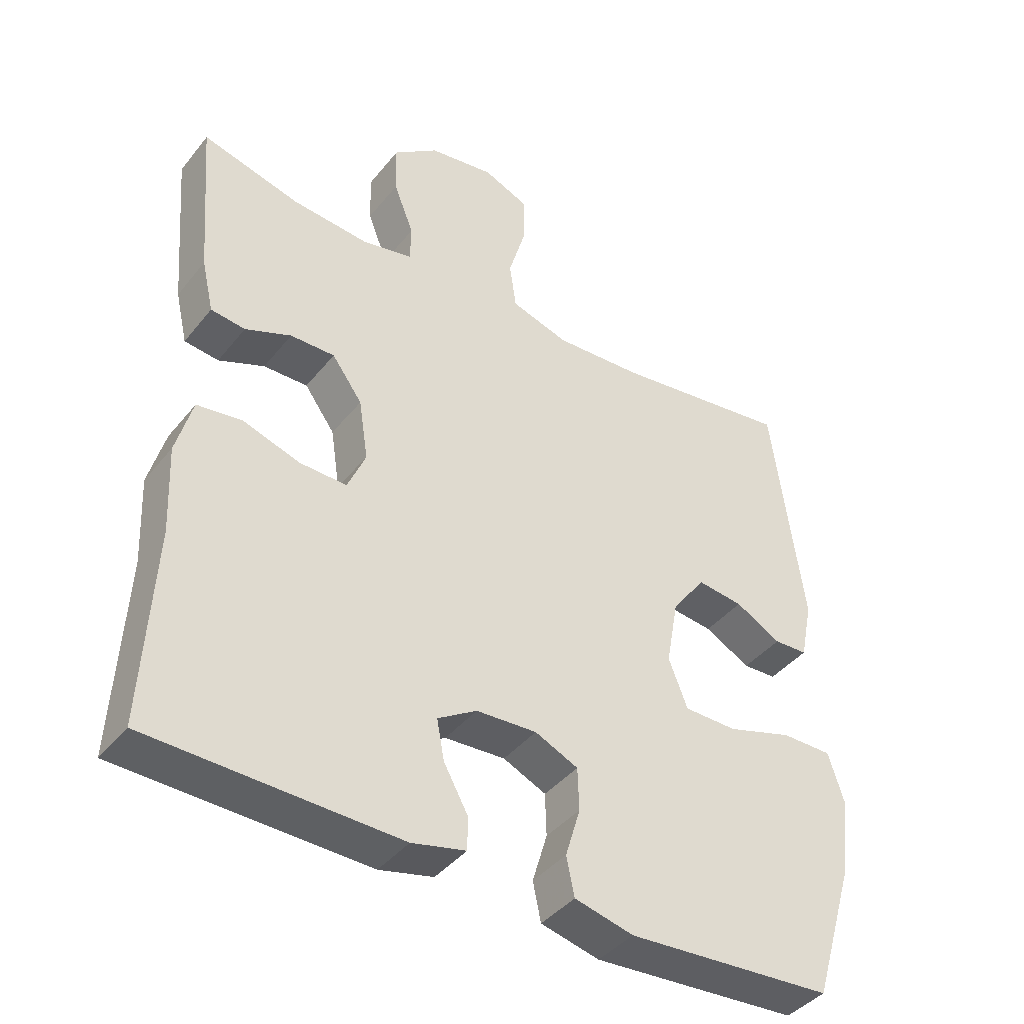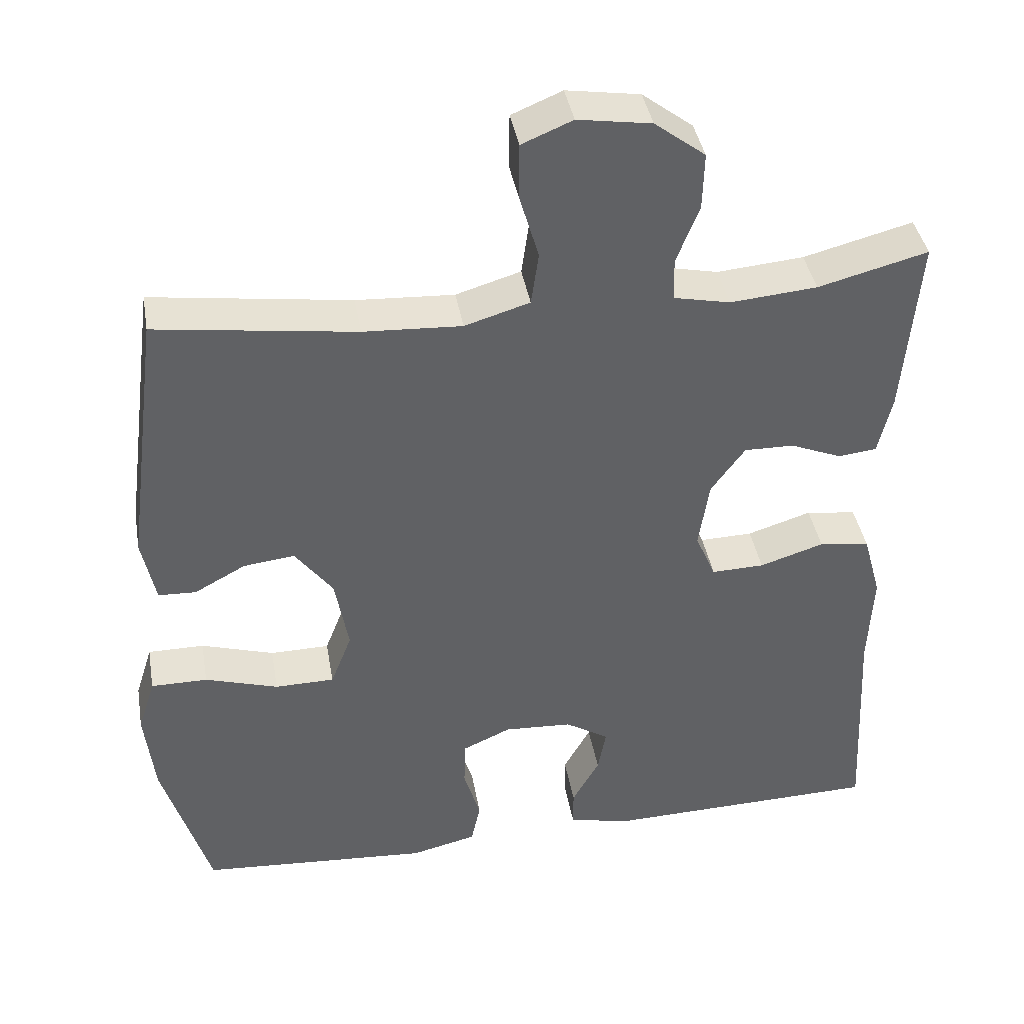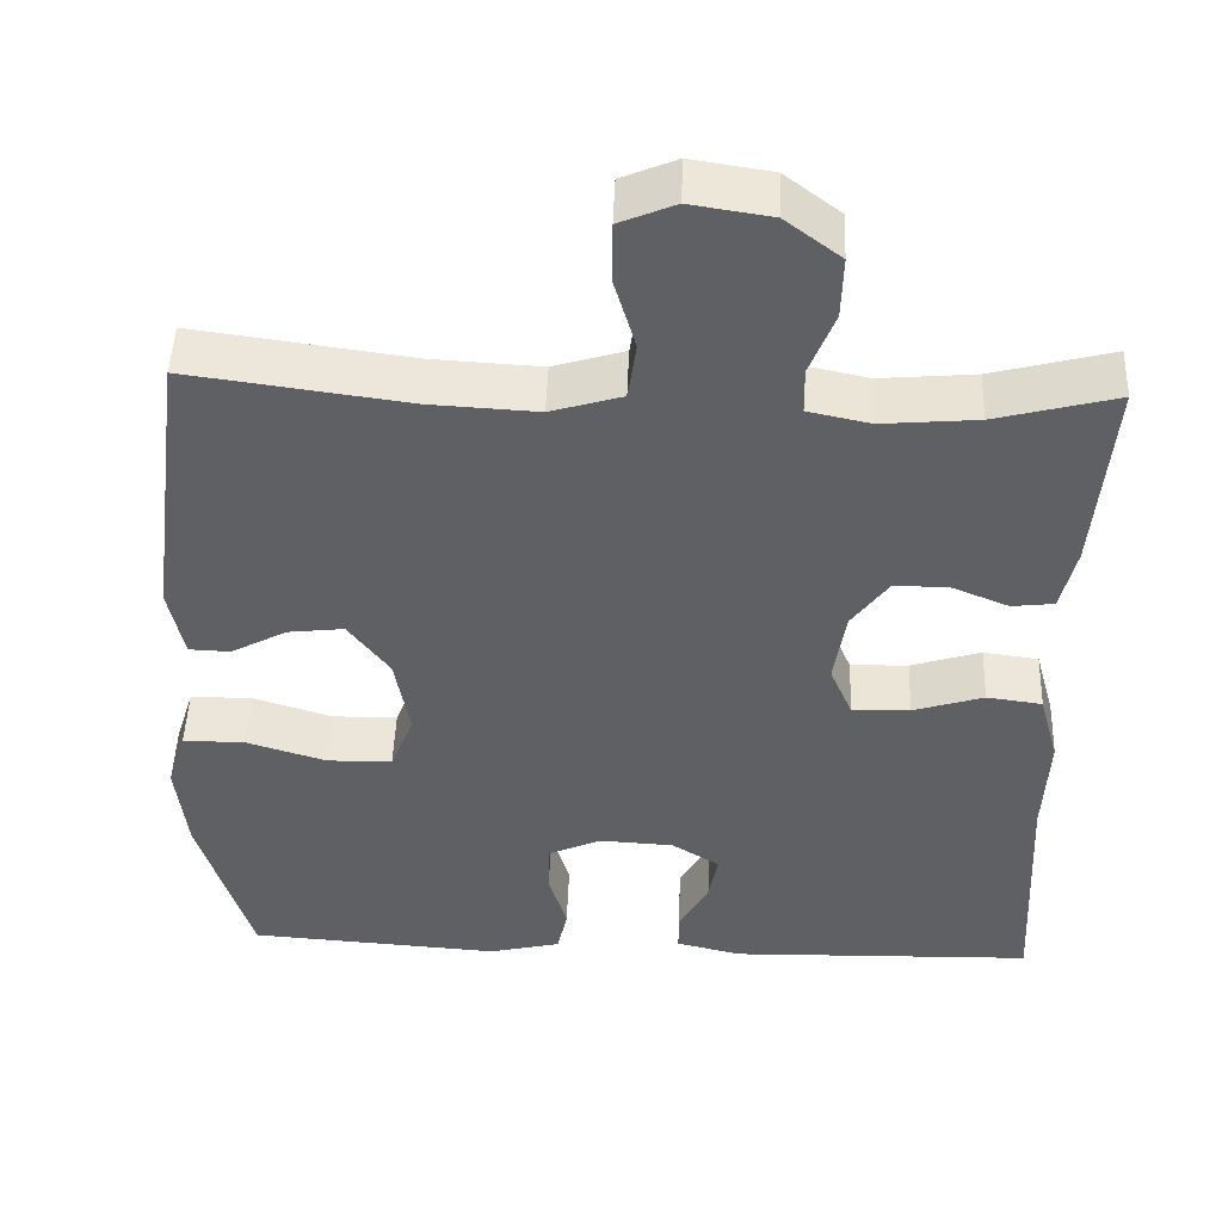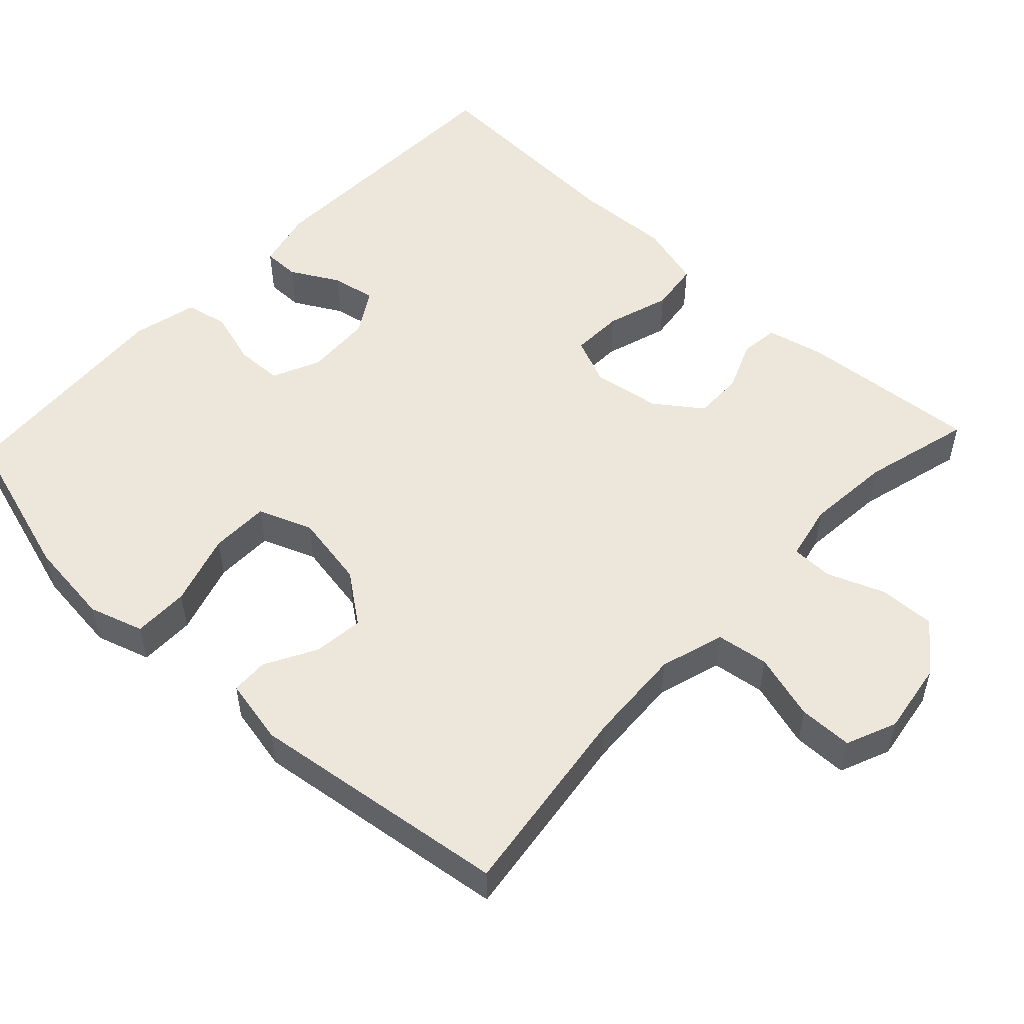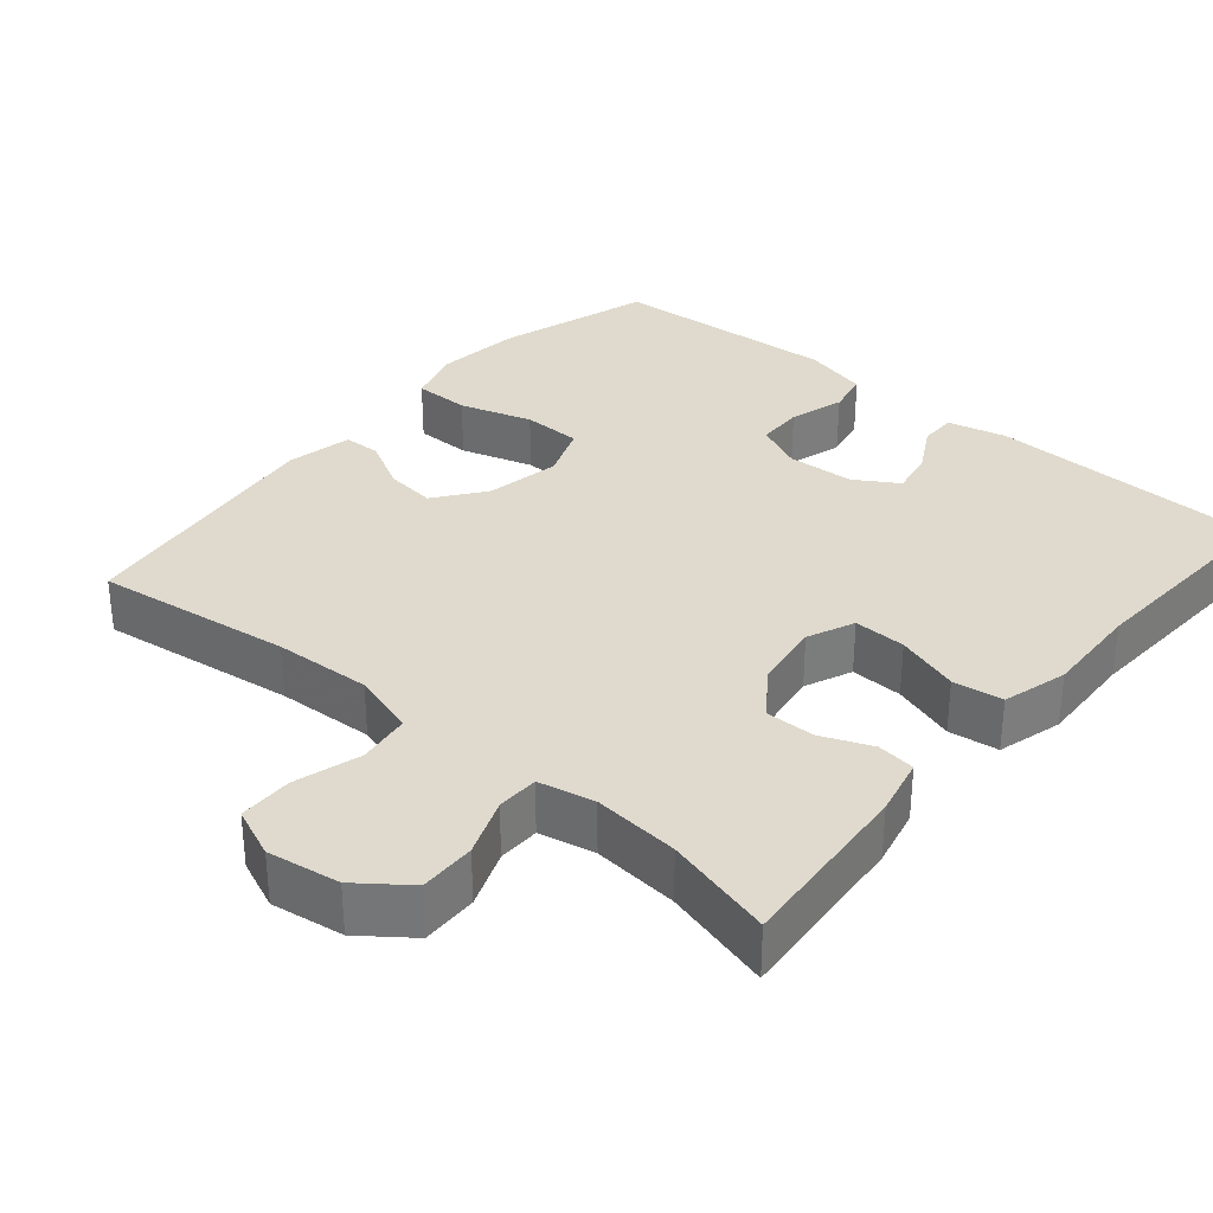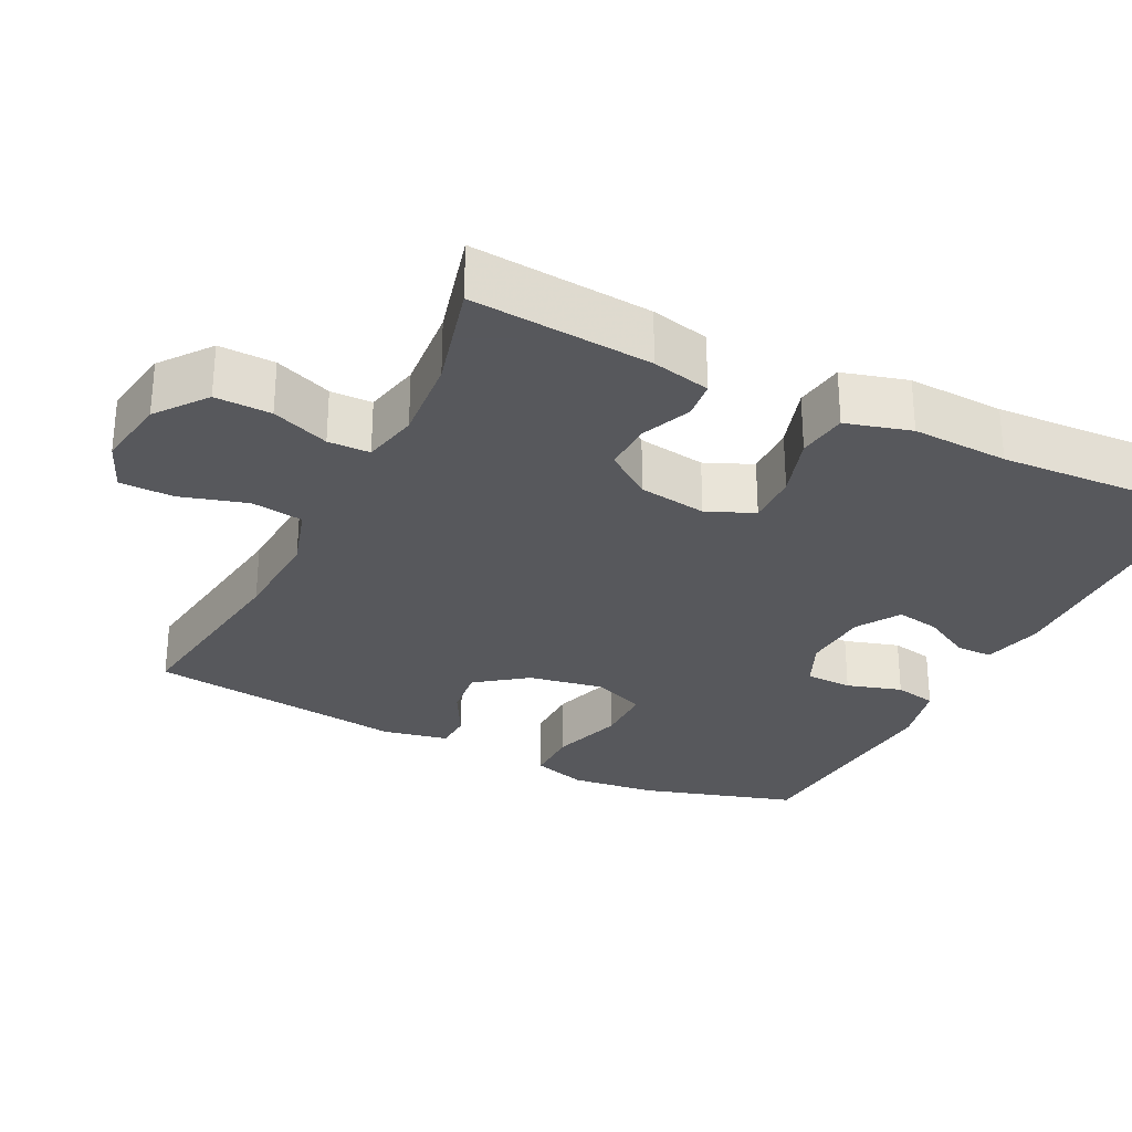
<metadata>
{"format":"obj","ext":"obj","renderer":"f3d","projection":"perspective","resolution":1024,"background":"white","views":[{"elev":-41.3,"azim":144.9,"up":"+Z"},{"elev":40.2,"azim":-9.8,"up":"+Z"},{"elev":47.7,"azim":2.1,"up":"+Z"},{"elev":52.5,"azim":-46.8,"up":"+Y"},{"elev":32.8,"azim":40.4,"up":"+Y"},{"elev":-28.8,"azim":63.5,"up":"+Y"}]}
</metadata>
<code>
v 0.5 0.07 0.5
v 0.48 0.07 0.259
v 0.462 0.07 0.181
v 0.411 0.07 0.175
v 0.343 0.07 0.203
v 0.277 0.07 0.204
v 0.232 0.07 0.142
v 0.218 0.07 0.051
v 0.245 0.07 -0.012
v 0.315 0.07 -0.01
v 0.4 0.07 0.017
v 0.467 0.07 0.008
v 0.491 0.07 -0.079
v 0.485 0.07 -0.208
v 0.5 0.07 -0.5
v 0.131 0.07 -0.51
v 0.051 0.07 -0.491
v 0.051 0.07 -0.442
v 0.087 0.07 -0.377
v 0.098 0.07 -0.318
v 0.04 0.07 -0.282
v -0.05 0.07 -0.277
v -0.114 0.07 -0.306
v -0.116 0.07 -0.369
v -0.094 0.07 -0.443
v -0.106 0.07 -0.5
v -0.193 0.07 -0.521
v -0.5 0.07 -0.5
v -0.563 0.07 -0.292
v -0.576 0.07 -0.177
v -0.553 0.07 -0.104
v -0.478 0.07 -0.104
v -0.381 0.07 -0.134
v -0.302 0.07 -0.133
v -0.274 0.07 -0.061
v -0.292 0.07 0.039
v -0.342 0.07 0.106
v -0.41 0.07 0.098
v -0.478 0.07 0.061
v -0.528 0.07 0.063
v -0.546 0.07 0.151
v -0.5 0.07 0.5
v -0.236 0.07 0.464
v -0.106 0.07 0.457
v -0.02 0.07 0.483
v -0.01 0.07 0.553
v -0.036 0.07 0.642
v -0.035 0.07 0.714
v 0.032 0.07 0.742
v 0.129 0.07 0.727
v 0.196 0.07 0.676
v 0.194 0.07 0.601
v 0.164 0.07 0.524
v 0.165 0.07 0.468
v 0.24 0.07 0.452
v 0.355 0.07 0.462
v 0.5 0 0.5
v 0.48 0 0.259
v 0.462 0 0.181
v 0.411 0 0.175
v 0.343 0 0.203
v 0.277 0 0.204
v 0.232 0 0.142
v 0.218 0 0.051
v 0.245 0 -0.012
v 0.315 0 -0.01
v 0.4 0 0.017
v 0.467 0 0.008
v 0.491 0 -0.079
v 0.485 0 -0.208
v 0.5 0 -0.5
v 0.131 0 -0.51
v 0.051 0 -0.491
v 0.051 0 -0.442
v 0.087 0 -0.377
v 0.098 0 -0.318
v 0.04 0 -0.282
v -0.05 0 -0.277
v -0.114 0 -0.306
v -0.116 0 -0.369
v -0.094 0 -0.443
v -0.106 0 -0.5
v -0.193 0 -0.521
v -0.5 0 -0.5
v -0.563 0 -0.292
v -0.576 0 -0.177
v -0.553 0 -0.104
v -0.478 0 -0.104
v -0.381 0 -0.134
v -0.302 0 -0.133
v -0.274 0 -0.061
v -0.292 0 0.039
v -0.342 0 0.106
v -0.41 0 0.098
v -0.478 0 0.061
v -0.528 0 0.063
v -0.546 0 0.151
v -0.5 0 0.5
v -0.236 0 0.464
v -0.106 0 0.457
v -0.02 0 0.483
v -0.01 0 0.553
v -0.036 0 0.642
v -0.035 0 0.714
v 0.032 0 0.742
v 0.129 0 0.727
v 0.196 0 0.676
v 0.194 0 0.601
v 0.164 0 0.524
v 0.165 0 0.468
v 0.24 0 0.452
v 0.355 0 0.462
f 50 51 52 53
f 50 53 54
f 49 50 54
f 46 47 48 49
f 45 46 49 54
f 44 45 54 55
f 40 41 42 43
f 38 39 40 43
f 37 38 43 44
f 36 37 44 55
f 30 31 32 33
f 30 33 34
f 29 30 34
f 28 29 34
f 27 28 34
f 24 25 26 27
f 23 24 27 34
f 22 23 34 35
f 16 17 18 19
f 14 15 16 19
f 14 19 20
f 13 14 20 21
f 10 11 12 13
f 9 10 13 21
f 2 3 4 5
f 56 1 2 5
f 56 5 6
f 55 56 6 7
f 36 55 7 8
f 21 22 35 36
f 8 9 21 36
f 109 108 107 106
f 110 109 106
f 110 106 105
f 105 104 103 102
f 110 105 102 101
f 111 110 101 100
f 99 98 97 96
f 99 96 95 94
f 100 99 94 93
f 111 100 93 92
f 89 88 87 86
f 90 89 86
f 90 86 85
f 90 85 84
f 90 84 83
f 83 82 81 80
f 90 83 80 79
f 91 90 79 78
f 75 74 73 72
f 75 72 71 70
f 76 75 70
f 77 76 70 69
f 69 68 67 66
f 77 69 66 65
f 61 60 59 58
f 61 58 57 112
f 62 61 112
f 63 62 112 111
f 64 63 111 92
f 92 91 78 77
f 92 77 65 64
f 1 57 58 2
f 2 58 59 3
f 3 59 60 4
f 4 60 61 5
f 5 61 62 6
f 6 62 63 7
f 7 63 64 8
f 8 64 65 9
f 9 65 66 10
f 10 66 67 11
f 11 67 68 12
f 12 68 69 13
f 13 69 70 14
f 14 70 71 15
f 15 71 72 16
f 16 72 73 17
f 17 73 74 18
f 18 74 75 19
f 19 75 76 20
f 20 76 77 21
f 21 77 78 22
f 22 78 79 23
f 23 79 80 24
f 24 80 81 25
f 25 81 82 26
f 26 82 83 27
f 27 83 84 28
f 28 84 85 29
f 29 85 86 30
f 30 86 87 31
f 31 87 88 32
f 32 88 89 33
f 33 89 90 34
f 34 90 91 35
f 35 91 92 36
f 36 92 93 37
f 37 93 94 38
f 38 94 95 39
f 39 95 96 40
f 40 96 97 41
f 41 97 98 42
f 42 98 99 43
f 43 99 100 44
f 44 100 101 45
f 45 101 102 46
f 46 102 103 47
f 47 103 104 48
f 48 104 105 49
f 49 105 106 50
f 50 106 107 51
f 51 107 108 52
f 52 108 109 53
f 53 109 110 54
f 54 110 111 55
f 55 111 112 56
f 56 112 57 1

</code>
